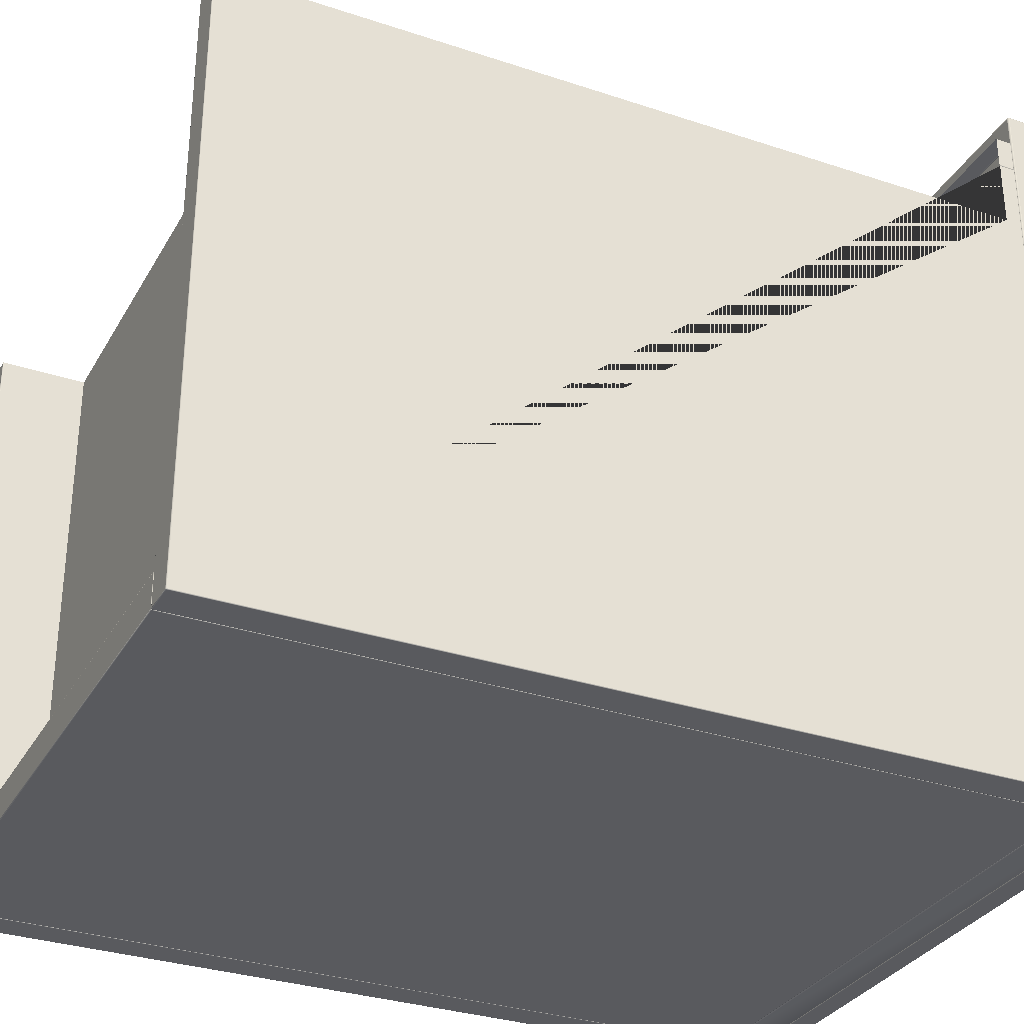
<metadata>
{"format":"obj","ext":"obj","renderer":"f3d","projection":"perspective","resolution":1024,"background":"white","views":[{"elev":-31.8,"azim":64.8,"up":"+Z"}]}
</metadata>
<code>
o 281
v 1.109 0.715 0.551
v 0.3 0.7533 0.322
v 0.3 0.7585 0.322
v 0.3 0.7571 0.3269
v 0.3 0.7533 0.3284
v -0.3 0.7533 0.322
v -0.3 0.7585 0.322
v -0.3 0.7585 -0.3285
v 0.2996 0.7304 0.3284
v 0.2996 0.7304 -0.3285
v 0.3 0.7315 -0.3285
v 0.3 0.7315 0.3284
v 0.2985 0.7533 0.33
v 0.2985 0.7583 0.328
v -0.2985 0.7583 0.328
v -0.2985 0.7533 0.33
v 0.2985 0.76 0.322
v -0.2985 0.76 0.322
v 0.2985 0.73 0.3284
v 0.2985 0.73 -0.3285
v -0.2985 0.7315 0.33
v 0.2985 0.7315 0.33
v 0.2985 0.76 0.322
v 0.2985 0.76 -0.3285
v -0.2985 0.76 -0.3285
v -0.2985 0.76 0.322
v -0.3 0.7533 0.3284
v -0.3 0.7571 0.3269
v 0.2985 0.7585 -0.33
v 0.2985 0.7315 -0.33
v -0.2985 0.7315 -0.33
v -0.2985 0.7585 -0.33
v 0.2985 0.7315 0.33
v 0.2985 0.7304 0.3296
v 0.2994 0.7306 0.3293
v 0.2996 0.7315 0.3295
v -0.3 0.7315 -0.3285
v -0.2996 0.7315 -0.3296
v -0.2994 0.7306 -0.3294
v -0.2996 0.7304 -0.3285
v -0.2985 0.7315 -0.33
v -0.2985 0.7304 -0.3296
v -0.2985 0.73 -0.3285
v -0.2985 0.7596 -0.3296
v 0.2985 0.7596 -0.3296
v -0.2985 0.76 -0.3285
v -0.2994 0.7594 -0.3294
v -0.2996 0.7595 -0.3285
v 0.2996 0.7585 -0.3296
v 0.2996 0.7315 -0.3296
v 0.2985 0.7315 -0.33
v 0.2994 0.7306 -0.3294
v 0.2985 0.7304 -0.3296
v -0.2985 0.7315 0.33
v -0.2996 0.7315 0.3295
v -0.2994 0.7306 0.3293
v -0.2985 0.7304 0.3296
v -0.3 0.7315 0.3284
v -0.2996 0.7304 0.3284
v -0.2985 0.73 0.3284
v 0.2985 0.76 -0.3285
v 0.2996 0.7595 -0.3285
v 0.2994 0.7594 -0.3294
v 0.3 0.7585 -0.3285
v 0.3 0.7315 0.3284
v 0.3 0.7315 -0.3285
v 0.3 0.7585 -0.3285
v 0.2985 0.76 0.322
v 0.2985 0.7583 0.328
v 0.2996 0.758 0.3277
v 0.2996 0.7596 0.322
v 0.3 0.7571 0.3269
v 0.3 0.7585 0.322
v -0.3 0.7533 0.3284
v -0.2996 0.7533 0.3295
v -0.2985 0.7533 0.33
v -0.2985 0.7583 0.328
v -0.2996 0.758 0.3277
v -0.3 0.7571 0.3269
v 0.3 0.7533 0.3284
v 0.2996 0.7533 0.3295
v 0.2985 0.7533 0.33
v -0.3 0.7585 0.322
v -0.2996 0.7596 0.322
v -0.2985 0.76 0.322
v -0.3 0.7315 -0.3285
v -0.3 0.7315 0.3284
v 0.2985 0.73 0.3284
v -0.2985 0.73 0.3284
v -0.2985 0.73 -0.3285
v 0.2985 0.73 -0.3285
v -0.2996 0.7585 -0.3296
v -0.3 0.7585 -0.3285
v -0.2996 0.76 -0.3102
v 0.2996 0.76 -0.3102
v 0.2996 0.7601 -0.3101
v -0.2996 0.7601 -0.3101
v -0.2996 0.76 -0.3102
v -0.2996 0.7601 -0.3101
v -0.2998 0.7601 -0.3101
v -0.2999 0.7601 -0.3102
v -0.2996 0.78 -0.324
v -0.2999 0.7799 -0.324
v -0.2998 0.7799 -0.3238
v -0.2996 0.7799 -0.3238
v -0.2996 0.78 -0.324
v -0.2996 0.7799 -0.3238
v 0.2996 0.7799 -0.3238
v 0.2996 0.78 -0.324
v -0.2996 0.7603 -0.31
v -0.2996 0.7797 -0.3236
v -0.2999 0.7797 -0.3236
v -0.2999 0.7603 -0.3101
v -0.2996 0.7603 -0.33
v 0.2996 0.7603 -0.33
v 0.2996 0.7601 -0.3299
v -0.2996 0.7601 -0.3299
v -0.2996 0.7603 -0.33
v -0.2996 0.7601 -0.3299
v -0.2998 0.7601 -0.3299
v -0.2999 0.7603 -0.3299
v -0.3 0.7603 -0.3102
v -0.3 0.7603 -0.3297
v -0.2999 0.7601 -0.3297
v -0.3 0.7797 -0.3238
v 0.3 0.7603 -0.3102
v 0.2999 0.7603 -0.3101
v 0.2998 0.7601 -0.3101
v 0.2999 0.7601 -0.3102
v -0.2999 0.7799 -0.3297
v -0.3 0.7797 -0.3297
v -0.2996 0.7797 -0.33
v -0.2999 0.7797 -0.3299
v -0.2998 0.7799 -0.3299
v -0.2996 0.7799 -0.3299
v 0.2996 0.7797 -0.3236
v 0.2999 0.7797 -0.3236
v 0.2998 0.7799 -0.3238
v 0.2996 0.7799 -0.3238
v 0.3 0.7797 -0.3297
v 0.2999 0.7797 -0.3299
v 0.2998 0.7799 -0.3299
v 0.2999 0.7799 -0.3297
v 0.2996 0.78 -0.3297
v 0.2996 0.7799 -0.3299
v 0.2996 0.76 -0.3102
v 0.2996 0.76 -0.3297
v 0.2999 0.7601 -0.3297
v 0.3 0.7603 -0.3297
v 0.2999 0.7603 -0.3299
v 0.2996 0.7603 -0.31
v -0.2996 0.78 -0.324
v 0.2996 0.78 -0.324
v 0.2996 0.78 -0.3297
v -0.2996 0.78 -0.3297
v 0.2996 0.7601 -0.3101
v 0.2996 0.7603 -0.33
v 0.2996 0.7797 -0.33
v -0.2996 0.7603 -0.33
v -0.2996 0.7797 -0.33
v 0.2996 0.7797 -0.33
v 0.2996 0.7603 -0.33
v 0.2996 0.78 -0.324
v 0.2999 0.7799 -0.324
v -0.2996 0.7603 -0.31
v 0.2996 0.7603 -0.31
v 0.3 0.7797 -0.3238
v 0.2996 0.7601 -0.3299
v 0.2998 0.7601 -0.3299
v -0.3 0.7603 -0.3102
v -0.3 0.7797 -0.3238
v -0.3 0.7797 -0.3297
v -0.3 0.7603 -0.3297
v -0.2996 0.7797 -0.33
v -0.2996 0.7799 -0.3299
v 0.2996 0.7799 -0.3299
v 0.2996 0.7797 -0.33
v 0.3 0.7603 -0.3102
v 0.3 0.7603 -0.3297
v 0.3 0.7797 -0.3297
v 0.3 0.7797 -0.3238
v -0.2996 0.78 -0.3297
v 0.2996 0.78 -0.3297
v -0.2996 0.76 -0.3297
v -0.2996 0.7603 -0.31
v 0.2996 0.7603 -0.31
v 0.2996 0.7797 -0.3236
v -0.2996 0.7797 -0.3236
v -0.2996 0.76 -0.3102
v -0.2996 0.76 -0.3297
v 0.2996 0.76 -0.3297
v 0.2996 0.76 -0.3102
v -0.2996 0.7797 -0.3236
v 0.2996 0.7797 -0.3236
v -0.2996 0.78 -0.3297
v -0.2996 0.76 -0.3297
v 0.2996 0.76 -0.3297
v -0.2994 0.7293 0.2704
v -0.2989 0.7293 0.2702
v -0.2989 0.7293 0.3002
v -0.2989 0.7298 0.3
v -0.2993 0.7297 0.2998
v -0.2994 0.7293 0.3
v 0.2996 0.7293 0.271
v 0.2994 0.7293 0.2704
v 0.2992 0.7297 0.2705
v 0.2994 0.7298 0.271
v 0.2994 0.7298 0.2993
v 0.2996 0.7293 0.2993
v -0.2996 0.7293 0.271
v -0.2996 0.7293 0.2993
v 0.2989 0.7293 0.3002
v 0.2994 0.7293 0.3
v 0.2992 0.7297 0.2998
v 0.2989 0.7298 0.3
v 0.2989 0.73 0.271
v 0.2989 0.7298 0.2704
v -0.2989 0.73 0.271
v -0.2989 0.73 0.2993
v 0.2989 0.73 0.2993
v 0.2989 0.73 0.271
v -0.2993 0.7297 0.2705
v -0.2989 0.7298 0.2704
v 0.2989 0.7293 0.2702
v -0.2994 0.7298 0.2993
v -0.2994 0.7298 0.271
v -0.2989 0.7293 0.2702
v 0.2989 0.7293 0.2702
v -0.2989 0.73 0.271
v 0.2996 0.7293 0.271
v 0.2996 0.7293 0.2993
v 0.2989 0.73 0.2993
v 0.2989 0.7293 0.3002
v -0.2989 0.7293 0.3002
v -0.2996 0.7293 0.2993
v -0.2996 0.7293 0.271
v -0.2989 0.73 0.2993
v 0.27 0.07703 -0.3008
v -0.27 0.07703 -0.3008
v -0.2698 0.7293 0.2402
v -0.2693 0.7293 0.24
v -0.2693 0.7293 0.27
v -0.2693 0.7298 0.2698
v -0.2697 0.7297 0.2696
v -0.2698 0.7293 0.2698
v 0.27 0.7293 0.2408
v 0.2698 0.7293 0.2402
v 0.2697 0.7297 0.2404
v 0.2698 0.7298 0.2408
v 0.2698 0.7298 0.2692
v 0.27 0.7293 0.2692
v -0.27 0.7293 0.2408
v -0.27 0.7293 0.2692
v 0.2693 0.7293 0.27
v 0.2698 0.7293 0.2698
v 0.2697 0.7297 0.2696
v 0.2693 0.7298 0.2698
v 0.2693 0.73 0.2408
v 0.2693 0.7298 0.2402
v -0.2693 0.73 0.2408
v -0.2693 0.73 0.2692
v 0.2693 0.73 0.2692
v 0.2693 0.73 0.2408
v -0.2697 0.7297 0.2404
v -0.2693 0.7298 0.2402
v 0.2693 0.7293 0.24
v -0.2698 0.7298 0.2692
v -0.2698 0.7298 0.2408
v -0.2693 0.7293 0.24
v 0.2693 0.7293 0.24
v -0.2693 0.73 0.2408
v 0.27 0.7293 0.2408
v 0.27 0.7293 0.2692
v 0.2693 0.73 0.2692
v 0.2693 0.7293 0.27
v -0.2693 0.7293 0.27
v -0.27 0.7293 0.2692
v -0.27 0.7293 0.2408
v -0.2693 0.73 0.2692
v -0.2693 1e-06 -0.3292
v -0.2698 0.000178 -0.3292
v -0.2697 0.000315 -0.3296
v -0.2693 0.000178 -0.3298
v 0.2693 0.000708 -0.3
v 0.2693 0.000178 -0.3002
v 0.2697 0.000315 -0.3004
v 0.2698 0.000708 -0.3002
v 0.27 0.000708 -0.3008
v 0.2698 0.000178 -0.3008
v -0.27 0.000708 -0.3292
v -0.2698 0.000708 -0.3298
v -0.2693 0.000708 -0.3
v -0.2698 0.000708 -0.3002
v -0.2697 0.000315 -0.3004
v -0.2693 0.000178 -0.3002
v -0.2693 0.7293 -0.3
v -0.2698 0.7293 -0.3002
v -0.2693 0.7293 -0.33
v -0.2698 0.7293 -0.3298
v -0.2697 0.7297 -0.3296
v -0.2693 0.7298 -0.3298
v 0.27 0.7293 -0.3008
v 0.2698 0.7298 -0.3008
v 0.2697 0.7297 -0.3004
v 0.2698 0.7293 -0.3002
v -0.2693 0.000708 -0.33
v 0.27 0.7293 -0.3292
v 0.2698 0.7298 -0.3292
v -0.2693 1e-06 -0.3008
v -0.2698 0.000178 -0.3008
v 0.2693 1e-06 -0.3292
v 0.2693 0.000178 -0.3298
v 0.2697 0.000315 -0.3296
v 0.2698 0.000178 -0.3292
v -0.27 0.000708 -0.3008
v -0.27 0.7293 -0.3008
v -0.27 0.7293 -0.3292
v 0.2693 0.7293 -0.33
v 0.2693 0.7298 -0.3298
v 0.2697 0.7297 -0.3296
v 0.2698 0.7293 -0.3298
v 0.2693 0.73 -0.3008
v 0.2693 0.7298 -0.3002
v 0.27 0.000708 -0.3292
v 0.2698 0.000708 -0.3298
v -0.2693 0.73 -0.3008
v 0.2693 0.73 -0.3008
v 0.2693 0.73 -0.3292
v -0.2693 0.73 -0.3292
v -0.2693 0.7298 -0.3002
v -0.2697 0.7297 -0.3004
v 0.2693 0.7293 -0.3
v -0.2698 0.7298 -0.3008
v -0.2698 0.7298 -0.3292
v -0.2693 0.000708 -0.3
v 0.2693 0.000708 -0.3
v 0.2693 0.7293 -0.3
v -0.2693 0.7293 -0.3
v 0.2693 0.000708 -0.33
v -0.2693 0.73 -0.3008
v 0.27 0.000708 -0.3008
v 0.27 0.000708 -0.3292
v 0.27 0.7293 -0.3292
v 0.27 0.7293 -0.3008
v 0.2693 0.73 -0.3292
v -0.2693 1e-06 -0.3008
v -0.2693 1e-06 -0.3292
v 0.2693 1e-06 -0.3292
v 0.2693 1e-06 -0.3008
v -0.2693 0.000708 -0.33
v -0.2693 0.7293 -0.33
v 0.2693 0.7293 -0.33
v 0.2693 0.000708 -0.33
v -0.27 0.000708 -0.3008
v -0.27 0.7293 -0.3008
v -0.27 0.7293 -0.3292
v -0.27 0.000708 -0.3292
v 0.2693 1e-06 -0.3008
v -0.2693 0.73 -0.3292
v 0.2992 1e-06 -0.3293
v 0.2992 0.000178 -0.3298
v 0.2996 0.000315 -0.3297
v 0.2998 0.000178 -0.3293
v 0.2992 0.000708 -0.33
v 0.2998 0.000708 -0.3298
v 0.27 0.000708 -0.3293
v 0.2702 0.000708 -0.3298
v 0.2704 0.000315 -0.3297
v 0.2702 0.000178 -0.3293
v 0.27 0.7293 -0.3293
v 0.2702 0.7293 -0.3298
v 0.3 0.7293 -0.3293
v 0.2998 0.7293 -0.3298
v 0.2996 0.7297 -0.3297
v 0.2998 0.7298 -0.3293
v 0.2708 0.7293 0.27
v 0.2708 0.7298 0.2698
v 0.2704 0.7297 0.2697
v 0.2702 0.7293 0.2698
v 0.3 0.000708 -0.3293
v 0.2992 0.7293 0.27
v 0.2992 0.7298 0.2698
v 0.2708 1e-06 -0.3293
v 0.2708 0.000178 -0.3298
v 0.2708 0.000708 -0.33
v 0.2708 0.7293 -0.33
v 0.2992 0.7293 -0.33
v 0.3 0.7293 0.2693
v 0.2998 0.7298 0.2693
v 0.2996 0.7297 0.2697
v 0.2998 0.7293 0.2698
v 0.2708 0.73 0.2693
v 0.2702 0.7298 0.2693
v 0.2708 0.73 -0.3293
v 0.2708 0.73 0.2693
v 0.2992 0.73 0.2693
v 0.2992 0.73 -0.3293
v 0.2702 0.7298 -0.3293
v 0.2704 0.7297 -0.3297
v 0.27 0.7293 0.2693
v 0.2708 0.7298 -0.3298
v 0.2992 0.7298 -0.3298
v 0.27 0.000708 -0.3293
v 0.27 0.7293 0.2693
v 0.27 0.7293 -0.3293
v 0.2708 0.73 -0.3293
v 0.2992 0.7293 0.27
v 0.2708 0.7293 0.27
v 0.2992 0.73 0.2693
v 0.2708 1e-06 -0.3293
v 0.2992 1e-06 -0.3293
v 0.3 0.000708 -0.3293
v 0.3 0.7293 -0.3293
v 0.3 0.7293 0.2693
v 0.2708 0.000708 -0.33
v 0.2708 0.7293 -0.33
v 0.2992 0.7293 -0.33
v 0.2992 0.000708 -0.33
v 0.2992 0.73 -0.3293
v -0.2992 1e-06 -0.3293
v -0.2998 0.000178 -0.3293
v -0.2996 0.000315 -0.3297
v -0.2992 0.000178 -0.3298
v -0.2992 0.000708 -0.33
v -0.2998 0.000708 -0.3298
v -0.27 0.000708 -0.3293
v -0.2702 0.000178 -0.3293
v -0.2704 0.000315 -0.3297
v -0.2702 0.000708 -0.3298
v -0.2702 0.7293 -0.3298
v -0.27 0.7293 -0.3293
v -0.3 0.7293 -0.3293
v -0.2998 0.7298 -0.3293
v -0.2996 0.7297 -0.3297
v -0.2998 0.7293 -0.3298
v -0.2708 0.7293 0.27
v -0.2702 0.7293 0.2698
v -0.2704 0.7297 0.2697
v -0.2708 0.7298 0.2698
v -0.3 0.000708 -0.3293
v -0.2992 0.7298 0.2698
v -0.2992 0.7293 0.27
v -0.2708 1e-06 -0.3293
v -0.2708 0.000178 -0.3298
v -0.2708 0.000708 -0.33
v -0.2708 0.7293 -0.33
v -0.2992 0.7293 -0.33
v -0.3 0.7293 0.2693
v -0.2998 0.7293 0.2698
v -0.2996 0.7297 0.2697
v -0.2998 0.7298 0.2693
v -0.2708 0.73 0.2693
v -0.2702 0.7298 0.2693
v -0.2708 0.73 -0.3293
v -0.2992 0.73 -0.3293
v -0.2992 0.73 0.2693
v -0.2708 0.73 0.2693
v -0.2704 0.7297 -0.3297
v -0.2702 0.7298 -0.3293
v -0.27 0.7293 0.2693
v -0.2992 0.7298 -0.3298
v -0.2708 0.7298 -0.3298
v -0.27 0.000708 -0.3293
v -0.27 0.7293 -0.3293
v -0.27 0.7293 0.2693
v -0.2708 0.73 -0.3293
v -0.2708 0.7293 0.27
v -0.2992 0.7293 0.27
v -0.2992 0.73 0.2693
v -0.2708 1e-06 -0.3293
v -0.2992 1e-06 -0.3293
v -0.3 0.000708 -0.3293
v -0.3 0.7293 0.2693
v -0.3 0.7293 -0.3293
v -0.2708 0.000708 -0.33
v -0.2992 0.000708 -0.33
v -0.2992 0.7293 -0.33
v -0.2708 0.7293 -0.33
v -0.2992 0.73 -0.3293
v -0.3 0.000708 0.2105
v -0.3 0.07232 0.2105
v -0.27 0.07232 0.2105
v -0.27 0.000708 0.2105
v -0.2998 0.000178 0.2105
v -0.3 0.000708 0.2105
v -0.27 0.000708 0.2105
v -0.2702 0.000178 0.2105
v -0.27 0.07703 0.2105
v -0.2992 1e-06 0.2105
v -0.2992 1e-06 0.2105
v -0.2708 1e-06 0.2105
v -0.2708 1e-06 0.2105
v -0.2994 0.715 0.3
v 0.2989 0.715 0.2702
v -0.3 0.715 0.2105
v -0.3 0.715 0.2693
v -0.3 0.715 0.2693
v -0.2996 0.715 0.271
v -0.27 0.715 0.2105
v -0.27 0.715 0.2693
v -0.2989 0.715 0.3002
v -0.2996 0.715 0.271
v 0.2989 0.715 0.3002
v -0.2698 0.715 0.2402
v -0.2996 0.715 0.2993
v -0.2693 0.715 0.24
v 0.2996 0.715 0.271
v 0.2996 0.715 0.271
v 0.2994 0.715 0.3
v 0.2996 0.715 0.2993
v 0.2994 0.715 0.2704
v 0.2693 0.715 0.27
v 0.2698 0.715 0.2698
v -0.27 0.715 0.2408
v 0.27 0.715 0.2105
v 0.27 0.715 0.2693
v -0.27 0.715 0.2692
v -0.27 0.715 0.2692
v -0.2698 0.715 0.2698
v -0.2693 0.715 0.27
v -0.27 0.715 0.2408
v 0.27 0.715 0.2692
v 0.2693 0.715 0.27
v -0.2693 0.715 0.24
v 0.2693 0.715 0.24
v 0.2698 0.715 0.2402
v 0.2989 0.715 0.3002
v 0.2693 0.715 0.24
v 0.27 0.715 0.2693
v -0.2693 0.715 0.27
v 0.2702 0.715 0.2698
v 0.27 0.715 0.2692
v 0.27 0.715 0.2408
v -0.27 0.715 0.2692
v 0.27 0.715 0.2408
v 0.27 0.715 0.2408
v 0.2998 0.715 0.2698
v 0.2992 0.715 0.27
v 0.2992 0.715 0.27
v 0.3 0.715 0.2693
v 0.2708 0.715 0.27
v -0.2708 0.715 0.27
v -0.2702 0.715 0.2698
v -0.2989 0.715 0.2702
v 0.2989 0.715 0.2702
v -0.2989 0.715 0.2702
v -0.2989 0.715 0.3002
v -0.2708 0.715 0.27
v 0.2996 0.715 0.2993
v -0.2998 0.715 0.2698
v -0.27 0.715 0.2693
v -0.2994 0.715 0.2704
v 0.2996 0.715 0.271
v -0.2996 0.715 0.2993
v -0.2992 0.715 0.27
v 0.2708 0.715 0.27
v 0.3 0.715 0.2105
v 0.3 0.715 0.2693
v -0.2992 0.715 0.27
v 0.27 0.000708 0.2105
v 0.3 0.07232 0.2105
v 0.3 0.000708 0.2105
v 0.2998 0.000178 0.2105
v 0.2702 0.000178 0.2105
v 0.3 0.000708 0.2105
v 0.27 0.000708 0.2105
v 0.27 0.07703 0.2105
v 0.2708 1e-06 0.2105
v 0.2992 1e-06 0.2105
v 0.2708 1e-06 0.2105
v 0.2992 1e-06 0.2105
f 94 95 96 97
f 98 99 100 101
f 102 103 104 105
f 106 107 108 109
f 110 111 112 113
f 110 113 100 99
f 114 115 116 117
f 118 119 120 121
f 122 101 100 113
f 123 121 120 124
f 122 113 112 125
f 111 105 104 112
f 126 127 128 129
f 125 103 130 131
f 132 133 134 135
f 118 121 133 132
f 136 137 138 139
f 140 141 142 143
f 144 143 142 145
f 146 147 148 129
f 149 150 141 140
f 151 127 137 136
f 152 153 154 155
f 146 129 128 156
f 123 131 133 121
f 157 158 141 150
f 159 160 161 162
f 163 139 138 164
f 165 97 96 166
f 126 167 137 127
f 147 168 169 148
f 170 171 172 173
f 125 112 104 103
f 167 140 143 164
f 174 175 176 177
f 178 179 180 181
f 182 183 176 175
f 131 130 134 133
f 163 164 143 144
f 151 156 128 127
f 167 164 138 137
f 157 150 169 168
f 184 124 120 119
f 185 186 187 188
f 189 190 191 192
f 126 129 148 149
f 149 148 169 150
f 158 145 142 141
f 193 194 108 107
f 195 135 134 130
f 196 117 116 197
f 122 123 124 101
f 98 101 124 184
f 102 195 130 103
f 2 3 4 5
f 6 7 8
f 9 10 11 12
f 13 14 15 16
f 17 18 15 14
f 19 20 10 9
f 13 16 21 22
f 23 24 25 26
f 6 27 28 7
f 29 30 31 32
f 33 34 35 36
f 19 9 35 34
f 12 36 35 9
f 37 38 39 40
f 41 42 39 38
f 43 40 39 42
f 44 45 29 32
f 46 44 47 48
f 49 50 51 29
f 11 10 52 50
f 20 53 52 10
f 51 50 52 53
f 54 55 56 57
f 58 59 56 55
f 60 57 56 59
f 61 62 63 45
f 64 49 63 62
f 2 65 66 67
f 68 69 70 71
f 71 70 72 73
f 20 43 42 53
f 53 42 41 51
f 74 58 55 75
f 75 55 54 76
f 76 77 78 75
f 75 78 79 74
f 80 72 70 81
f 81 70 69 82
f 83 79 78 84
f 84 78 77 85
f 85 46 48 84
f 64 11 50 49
f 33 54 57 34
f 34 57 60 19
f 59 40 43 60
f 58 37 40 59
f 6 8 86 87
f 88 89 90 91
f 32 41 38 92
f 92 38 37 93
f 29 45 63 49
f 82 33 36 81
f 81 36 12 80
f 46 61 45 44
f 2 67 3
f 73 64 62 71
f 71 62 61 68
f 65 2 5
f 93 48 47 92
f 32 92 47 44
f 84 48 93 83
f 6 87 27
f 200 201 202 203
f 204 205 206 207
f 204 207 208 209
f 212 213 214 215
f 216 207 206 217
f 218 219 220 221
f 199 198 222 223
f 210 211 225 226
f 229 223 222 226
f 229 216 217 223
f 216 232 208 207
f 210 226 222 198
f 199 223 217 224
f 237 225 202 201
f 237 201 215 232
f 209 208 214 213
f 224 217 206 205
f 200 212 215 201
f 211 203 202 225
f 232 215 214 208
f 229 226 225 237
f 238 567 488 239
f 242 243 244 245
f 246 247 248 249
f 246 249 250 251
f 254 255 256 257
f 258 249 248 259
f 260 261 262 263
f 241 240 264 265
f 252 253 267 268
f 271 265 264 268
f 271 258 259 265
f 258 274 250 249
f 252 268 264 240
f 241 265 259 266
f 279 267 244 243
f 279 243 257 274
f 251 250 256 255
f 266 259 248 247
f 242 254 257 243
f 253 245 244 267
f 274 257 256 250
f 271 268 267 279
f 280 281 282 283
f 284 285 286 287
f 288 287 286 289
f 290 291 282 281
f 292 293 294 295
f 292 296 297 293
f 298 299 300 301
f 302 303 304 305
f 306 283 282 291
f 302 307 308 303
f 306 291 299 298
f 309 295 294 310
f 311 312 313 314
f 315 293 297 316
f 290 317 299 291
f 318 319 320 321
f 292 295 285 284
f 322 323 304 303
f 324 314 313 325
f 326 327 328 329
f 296 330 331 297
f 284 287 305 332
f 315 310 294 293
f 316 333 334 317
f 335 336 337 338
f 280 283 312 311
f 315 290 281 310
f 339 318 321 325
f 340 333 331 330
f 340 330 323 322
f 341 342 343 344
f 322 303 308 345
f 346 347 348 349
f 309 310 281 280
f 350 351 352 353
f 316 297 331 333
f 354 355 356 357
f 288 302 305 287
f 324 325 321 307
f 339 325 313 312
f 309 358 285 295
f 296 332 323 330
f 359 301 300 334
f 358 289 286 285
f 359 345 319 301
f 307 321 320 308
f 332 305 304 323
f 298 301 319 318
f 288 289 314 324
f 317 334 300 299
f 306 339 312 283
f 358 311 314 289
f 345 308 320 319
f 340 359 334 333
f 360 361 362 363
f 364 365 362 361
f 366 367 368 369
f 366 370 371 367
f 372 373 374 375
f 376 377 378 379
f 380 363 362 365
f 376 381 382 377
f 380 365 373 372
f 383 369 368 384
f 385 367 371 386
f 364 387 373 365
f 388 389 390 391
f 366 369 564 566
f 392 393 378 377
f 394 395 396 397
f 370 398 399 371
f 385 384 368 367
f 386 401 402 387
f 403 560 515 516 404 405
f 360 363 563 569
f 385 364 361 384
f 406 401 399 398
f 406 398 393 392
f 392 377 382 409
f 410 411 571 570
f 383 384 361 360
f 412 413 414 558 557 561 562
f 386 371 399 401
f 415 416 417 418
f 383 568 564 369
f 370 400 393 398
f 419 375 374 402
f 419 409 389 375
f 381 391 390 382
f 400 379 378 393
f 372 375 389 388
f 387 402 374 373
f 380 565 563 363
f 409 382 390 389
f 406 419 402 401
f 420 421 422 423
f 424 423 422 425
f 426 427 428 429
f 426 429 430 431
f 432 433 434 435
f 436 437 438 439
f 440 425 422 421
f 436 439 441 442
f 440 432 435 425
f 443 444 428 427
f 445 446 430 429
f 424 425 435 447
f 448 449 450 451
f 426 486 487 427
f 452 439 438 453
f 454 455 456 457
f 431 430 458 459
f 445 429 428 444
f 446 447 461 462
f 463 464 465 500 499 482 483
f 420 489 484 421
f 445 444 423 424
f 466 459 458 462
f 466 452 453 459
f 452 469 441 439
f 470 491 490 471
f 443 420 423 444
f 472 480 481 495 496 473 474
f 446 462 458 430
f 475 476 477 478
f 443 427 487 492
f 431 459 453 460
f 479 461 434 433
f 479 433 451 469
f 442 441 450 449
f 460 453 438 437
f 432 448 451 433
f 447 435 434 461
f 440 421 484 485
f 469 451 450 441
f 466 462 461 479
f 550 555 442 449
f 547 503 233 234
f 508 507 511 205 204
f 542 543 437 436
f 512 513 255 254
f 546 552 198 199
f 520 523 275 276
f 511 494 224 205
f 549 553 230 231
f 545 544 227 228
f 519 530 242 245
f 529 531 379 400
f 559 548 467 468
f 526 528 266 247
f 525 524 269 270
f 538 537 391 381
f 537 540 388 391
f 509 510 209 213
f 541 539 407 408
f 543 551 460 437
f 506 504 240 241
f 527 509 213 212
f 504 514 252 240
f 554 493 203 211
f 497 550 449 448
f 502 505 235 236
f 513 532 251 255
f 493 501 200 203
f 518 517 519 245 253
f 552 498 210 198
f 531 556 376 379
f 522 533 272 273
f 536 535 526 247 246
f 521 534 277 278
l 546 494
l 548 556
l 506 528
l 533 516
l 553 1
l 567 561
l 488 482
l 491 568
l 490 481

</code>
